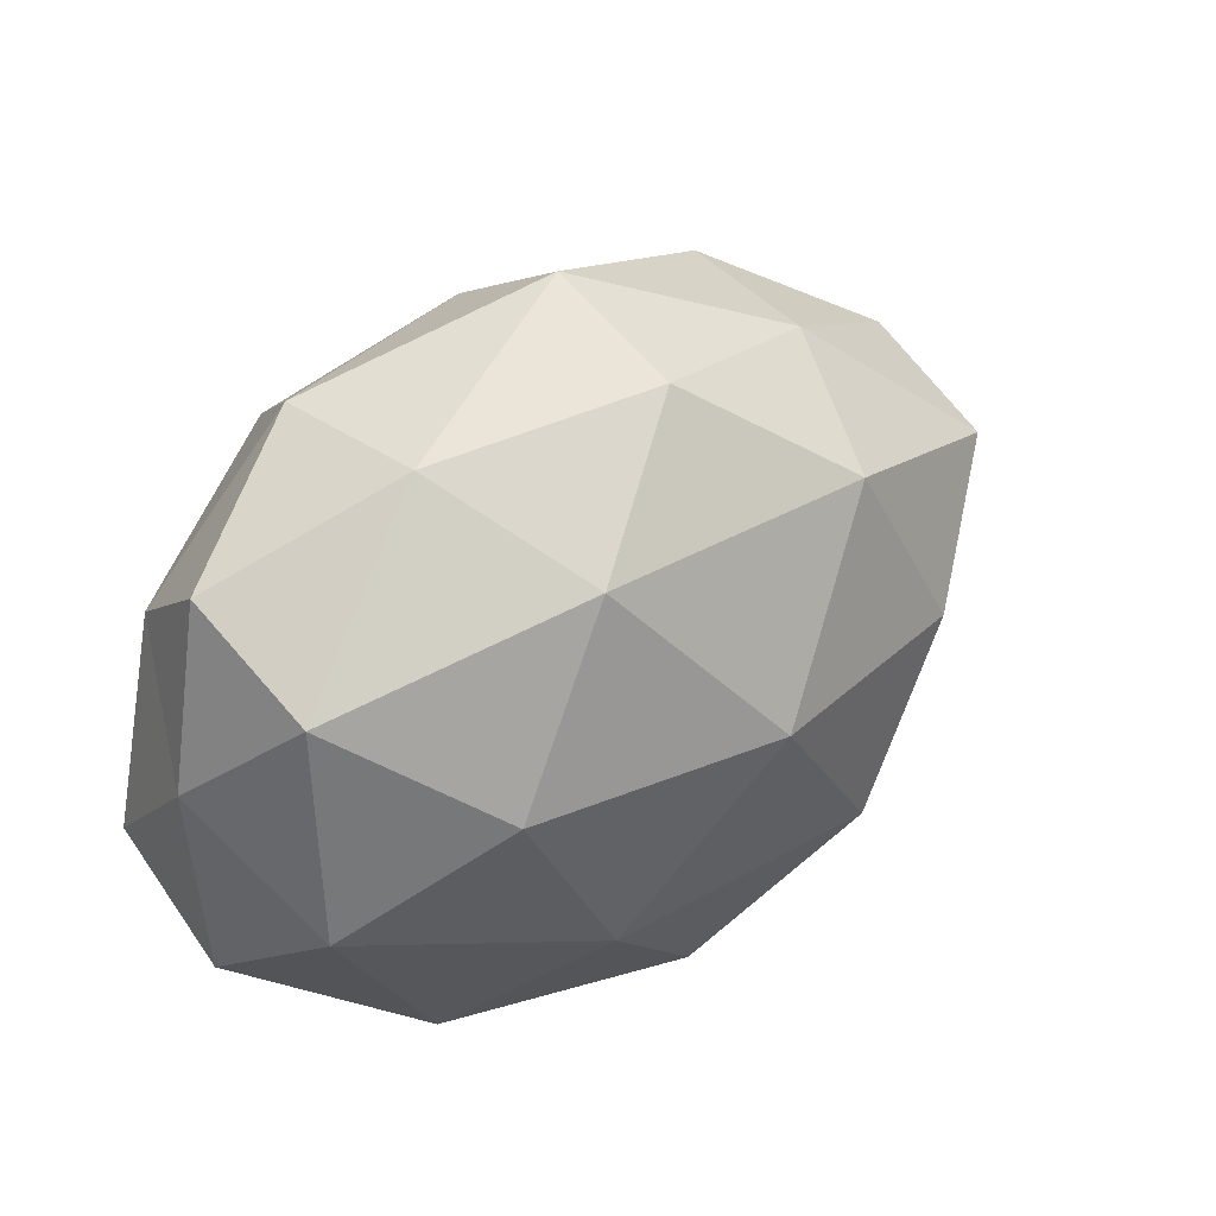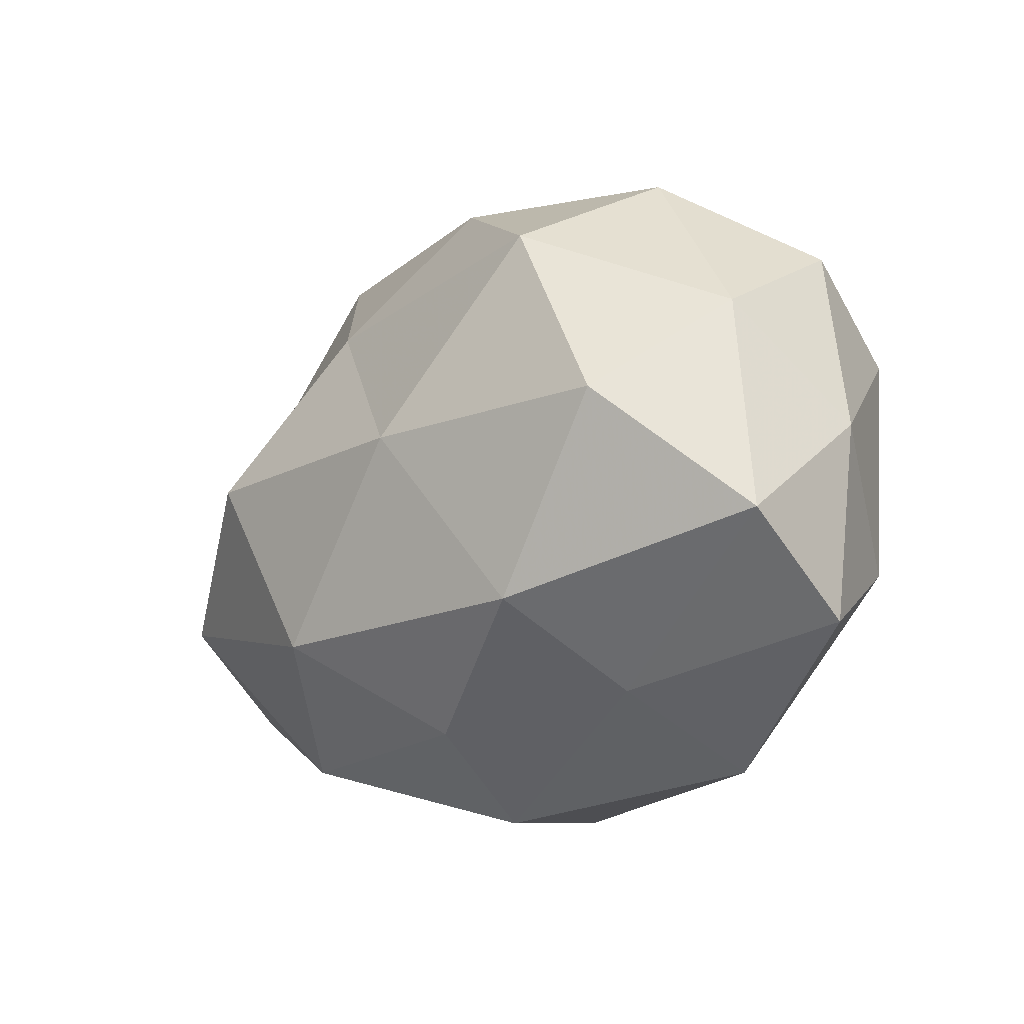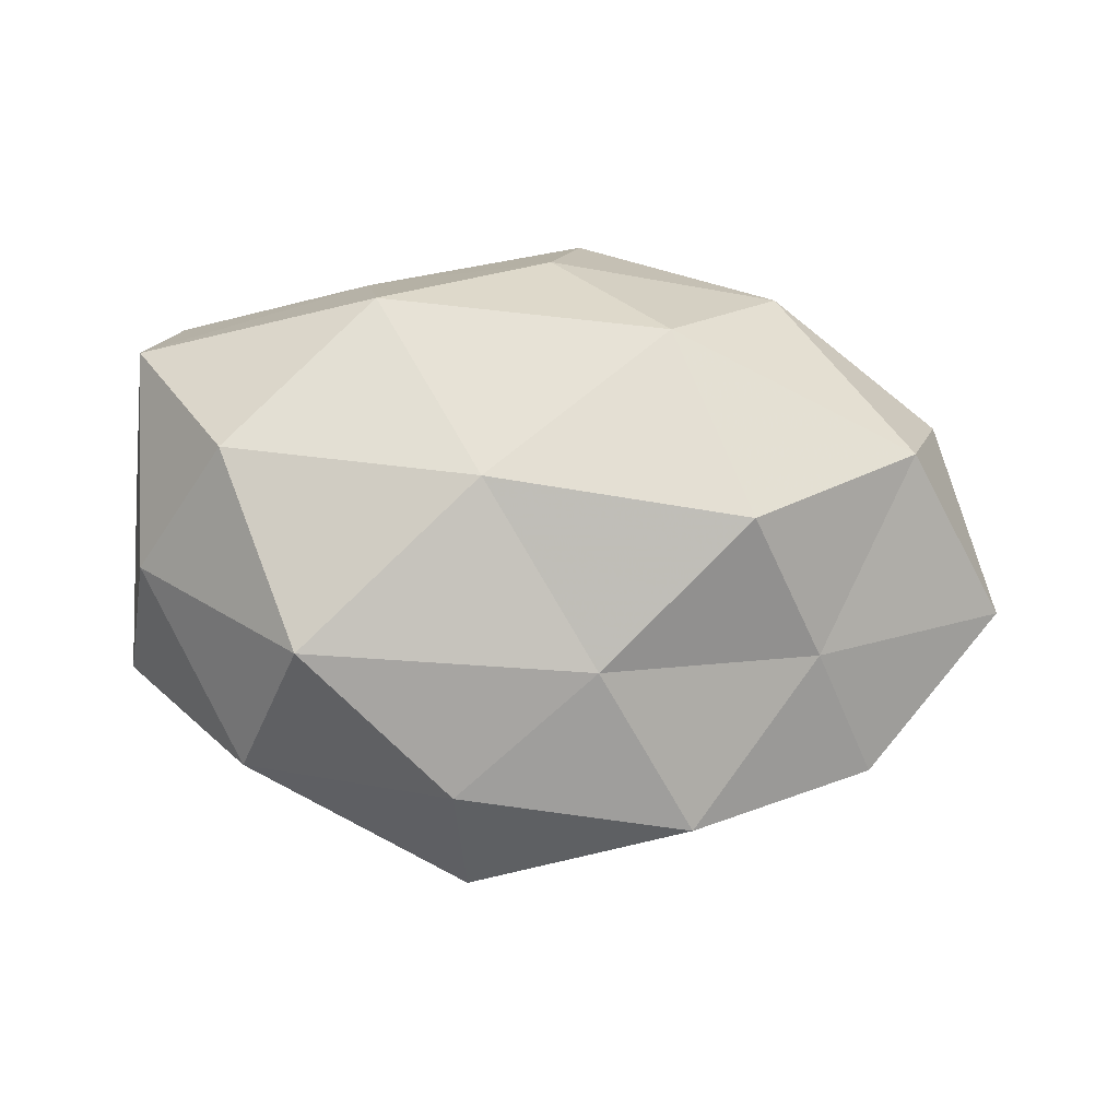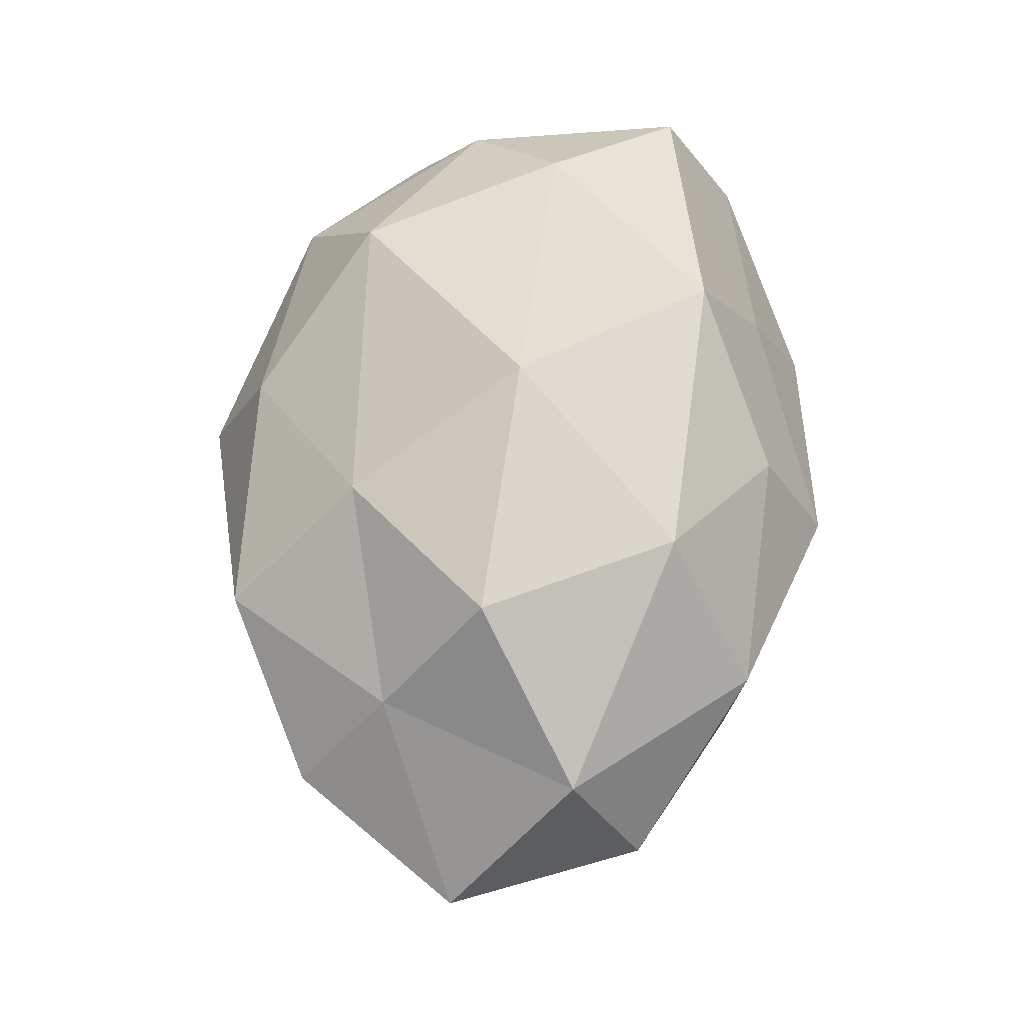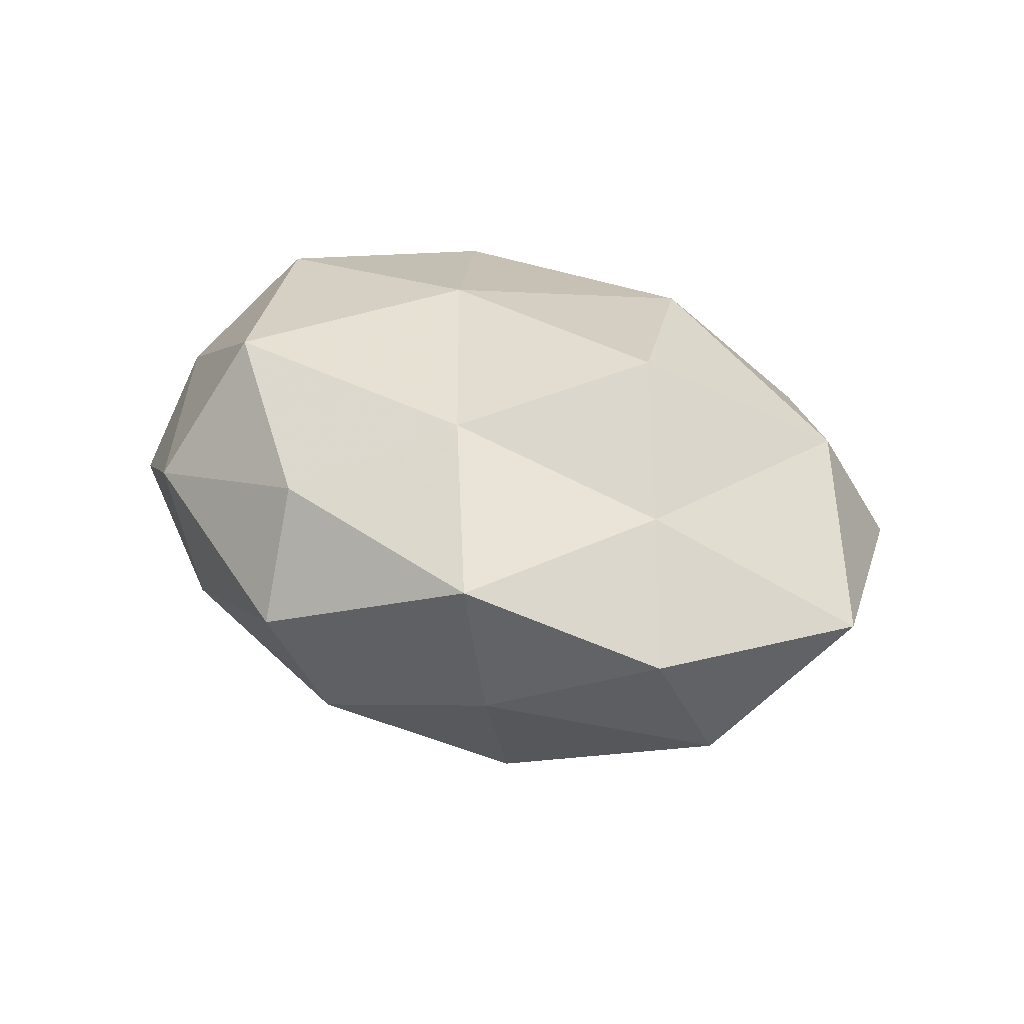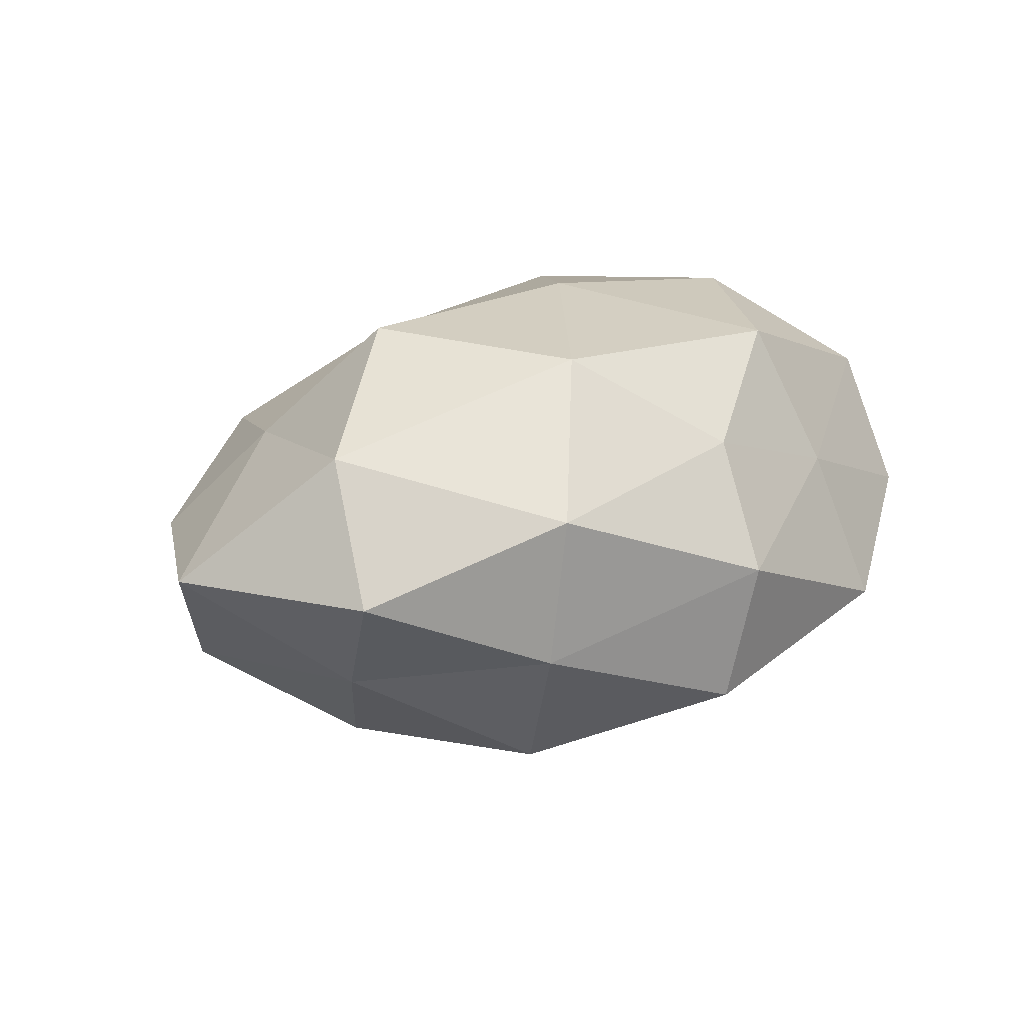
<metadata>
{"format":"obj","ext":"obj","renderer":"f3d","projection":"perspective","resolution":1024,"background":"white","views":[{"elev":30.4,"azim":143.4,"up":"+Y"},{"elev":-18.6,"azim":45.7,"up":"+Y"},{"elev":73.8,"azim":-173.3,"up":"+Z"},{"elev":71.3,"azim":-83.3,"up":"+Z"},{"elev":28.9,"azim":-141.6,"up":"+Z"},{"elev":18.4,"azim":-44.2,"up":"+Z"}]}
</metadata>
<code>
v -0.02456 0.03568 0.009923
v -0.004764 -0.03854 -0.01595
v -0.02738 0.002243 0.0292
v 0.01253 -0.02248 -0.02527
v -0.04562 0.02425 0.001784
v -0.05979 0.002731 0.002775
v 0.02335 0.02331 0.02524
v -0.02934 -0.03104 -0.006744
v 0.001795 0.04344 -0.0005761
v 0.0004253 -0.03244 0.01555
v -0.01148 0.02094 0.02273
v -0.002252 -0.04114 0.001128
v 0.004437 0.001183 0.03039
v -0.04782 0.01538 -0.01344
v 0.04257 -0.01468 -0.01674
v 0.03002 0.0336 0.007603
v 0.05062 -0.001152 -0.001841
v 0.01463 0.02157 -0.02613
v -0.02524 0.03257 -0.007732
v -0.01534 -0.02059 0.02708
v -0.0009767 0.03588 -0.01598
v -0.02796 -0.03234 0.01135
v -0.05014 -0.02075 0.002791
v 0.04393 0.01219 -0.01732
v 0.003826 0.03607 0.01497
v -0.02327 -0.02147 -0.02405
v 0.02359 -0.02983 0.007937
v 0.04538 0.01192 0.0126
v -0.03724 0.01387 0.015
v -0.02062 0.02253 -0.02433
v 0.03561 2.988e-05 0.02667
v 0.02018 -0.02132 0.02497
v -0.04347 -0.01005 -0.01138
v 0.04804 -0.0245 -0.001308
v -0.04629 -0.0114 0.01863
v 0.04955 -0.0148 0.01465
v 0.02602 -0.03725 -0.01013
v 0.02605 0.03194 -0.01022
v -0.03367 0.001203 -0.0243
v -0.00524 5.646e-05 -0.03173
v 0.02601 -0.0009177 -0.02771
v 0.04732 0.02103 -0.002102
f 2 12 8
f 11 3 13
f 11 13 7
f 14 6 5
f 1 19 5
f 9 19 1
f 5 19 14
f 13 3 20
f 9 21 19
f 12 22 8
f 12 10 22
f 22 10 20
f 8 22 23
f 15 24 17
f 25 9 1
f 25 1 11
f 25 11 7
f 25 7 16
f 25 16 9
f 2 26 4
f 2 8 26
f 12 27 10
f 7 28 16
f 1 5 29
f 29 5 6
f 1 29 11
f 11 29 3
f 19 30 14
f 18 30 21
f 19 21 30
f 7 13 31
f 7 31 28
f 32 20 10
f 13 20 32
f 10 27 32
f 31 13 32
f 33 6 14
f 33 23 6
f 8 23 33
f 8 33 26
f 34 15 17
f 35 20 3
f 22 20 35
f 35 6 23
f 23 22 35
f 3 29 35
f 29 6 35
f 28 36 17
f 28 31 36
f 27 36 32
f 32 36 31
f 17 36 34
f 27 34 36
f 2 4 37
f 2 37 12
f 4 15 37
f 37 27 12
f 37 15 34
f 37 34 27
f 16 38 9
f 9 38 21
f 21 38 18
f 38 24 18
f 14 30 39
f 39 33 14
f 26 33 39
f 26 40 4
f 40 30 18
f 26 39 40
f 40 39 30
f 4 41 15
f 15 41 24
f 18 24 41
f 4 40 41
f 41 40 18
f 17 24 42
f 16 28 42
f 42 28 17
f 16 42 38
f 38 42 24

</code>
